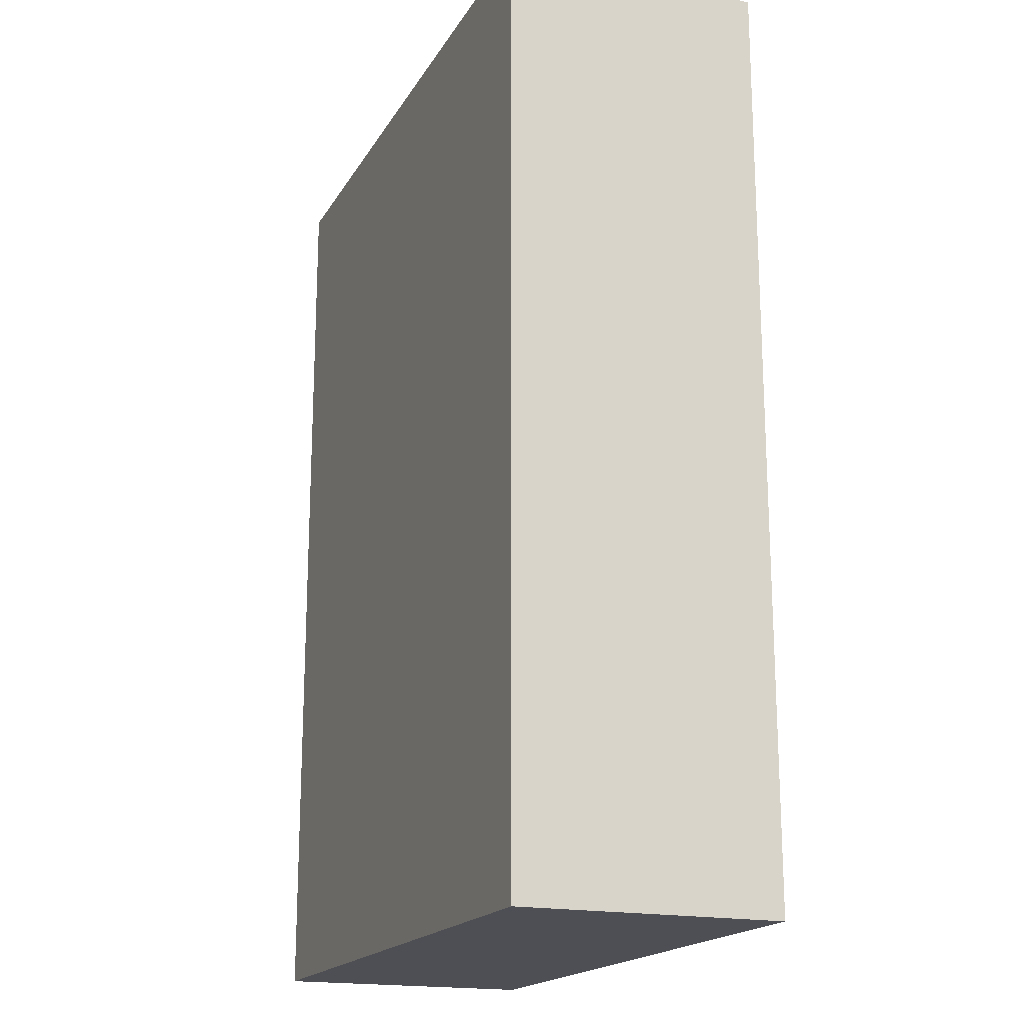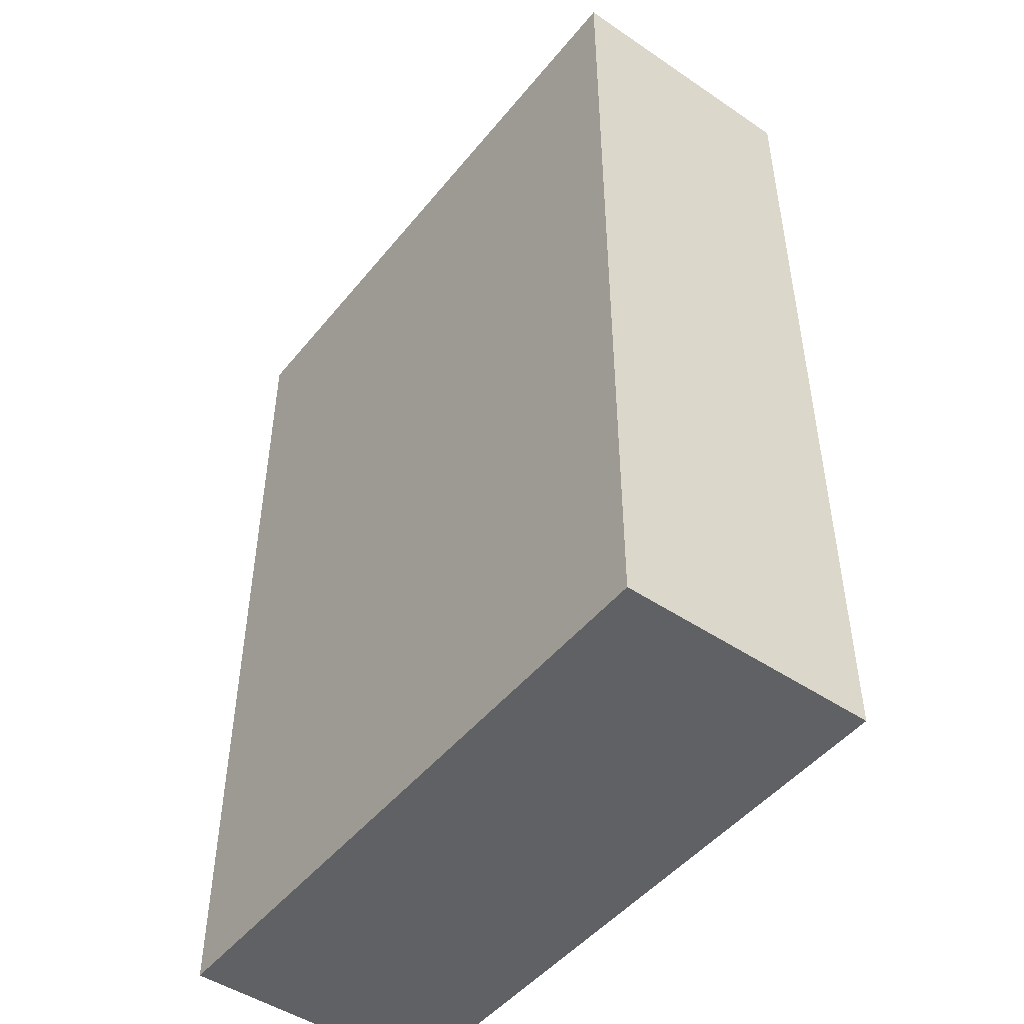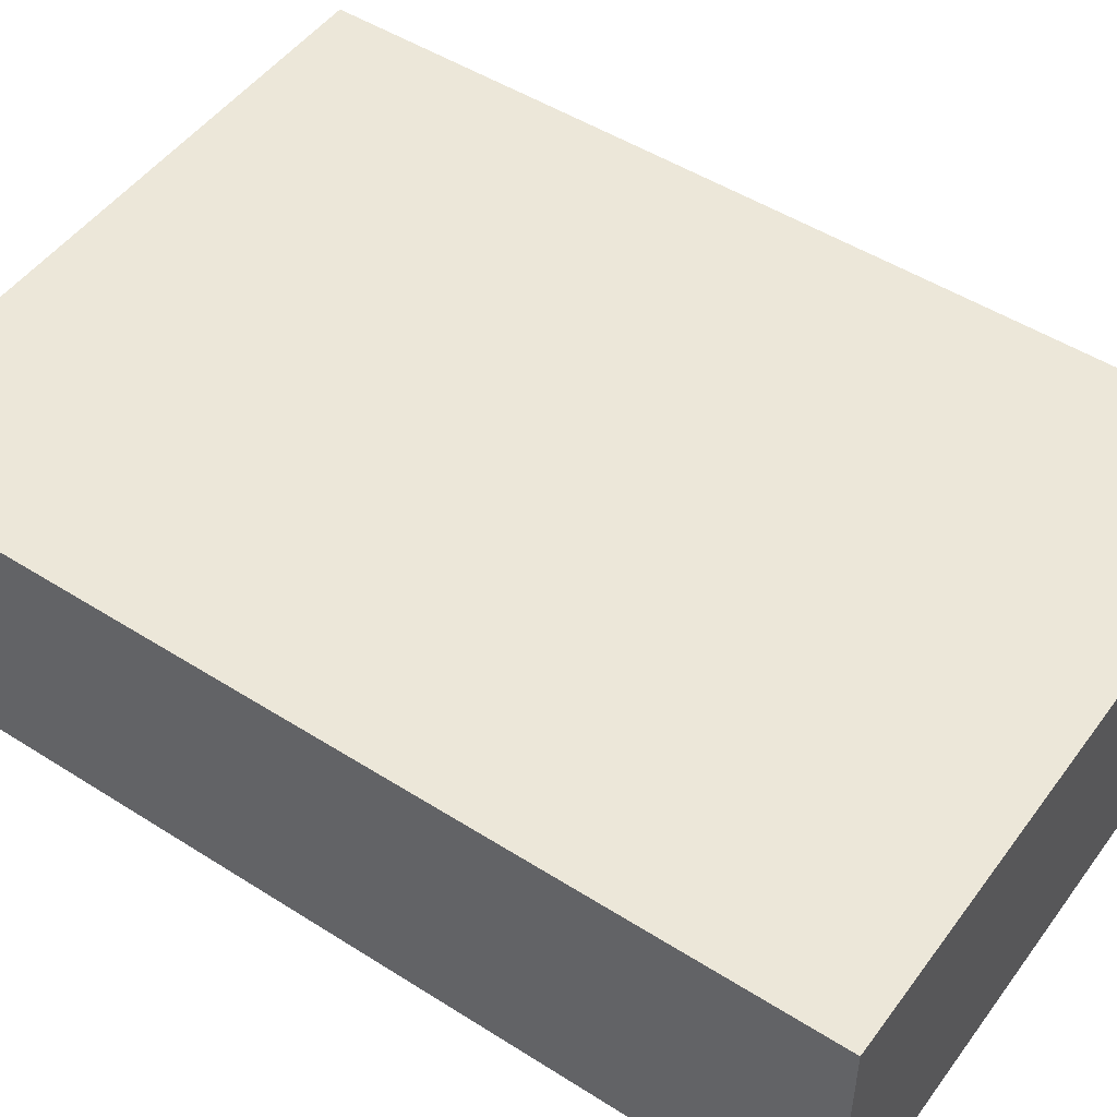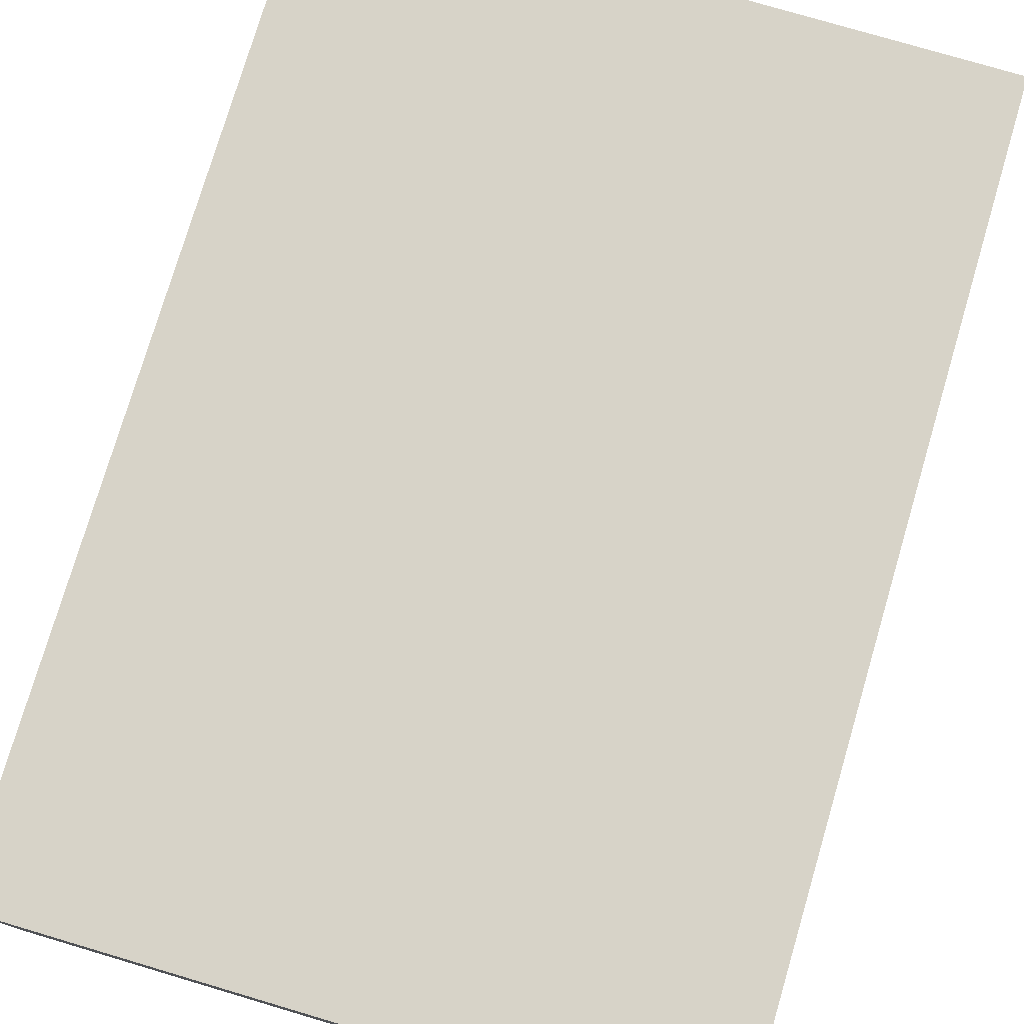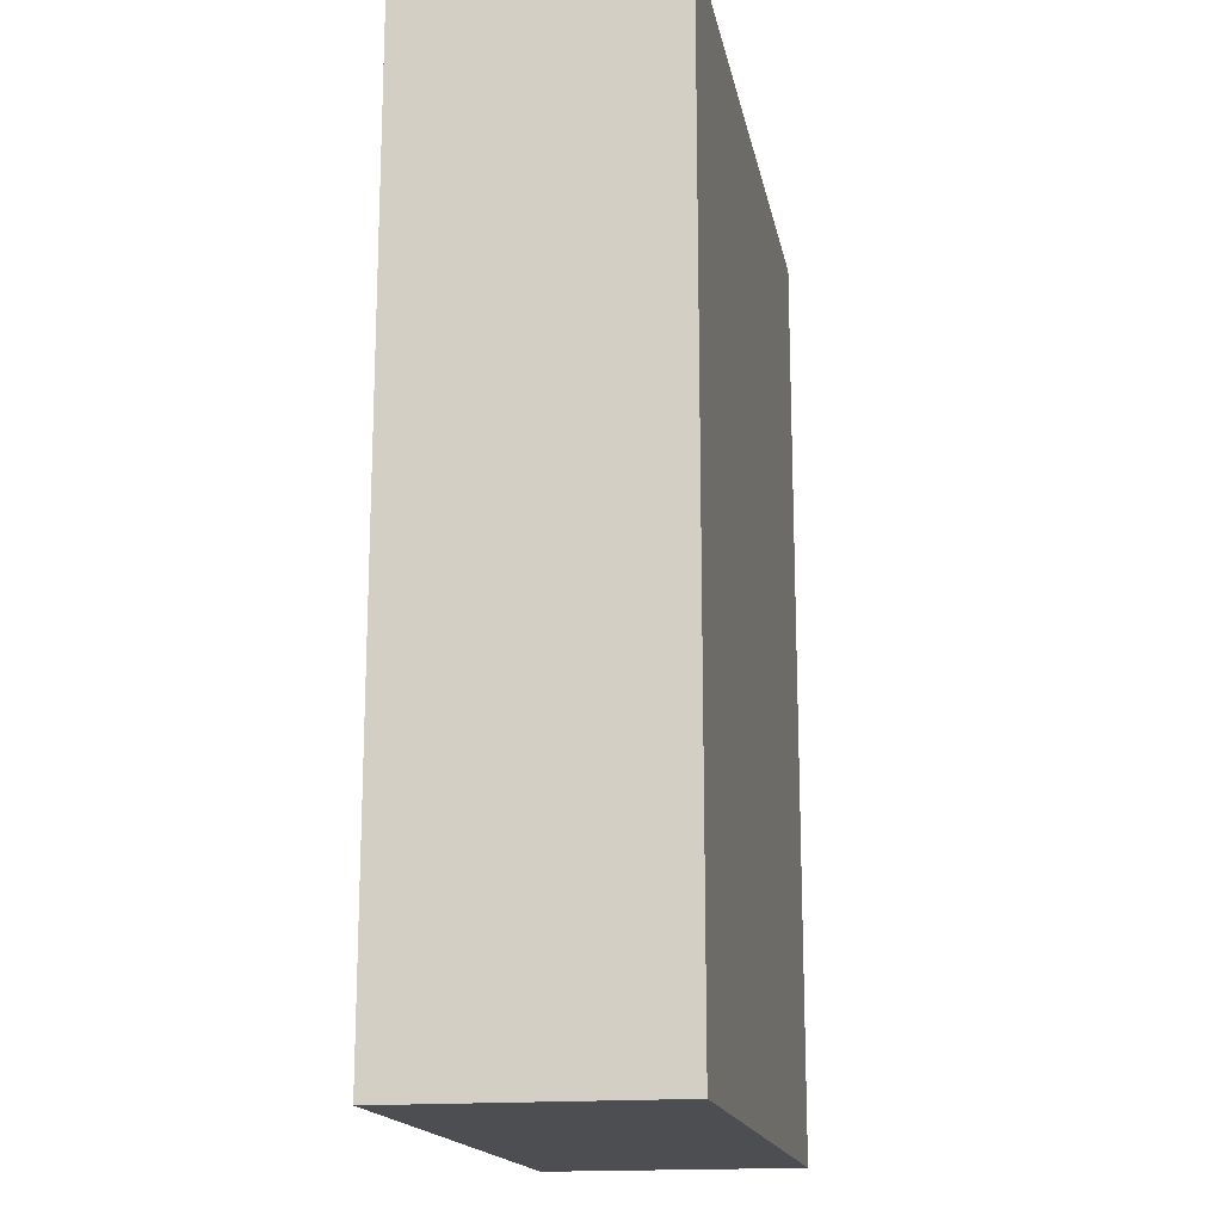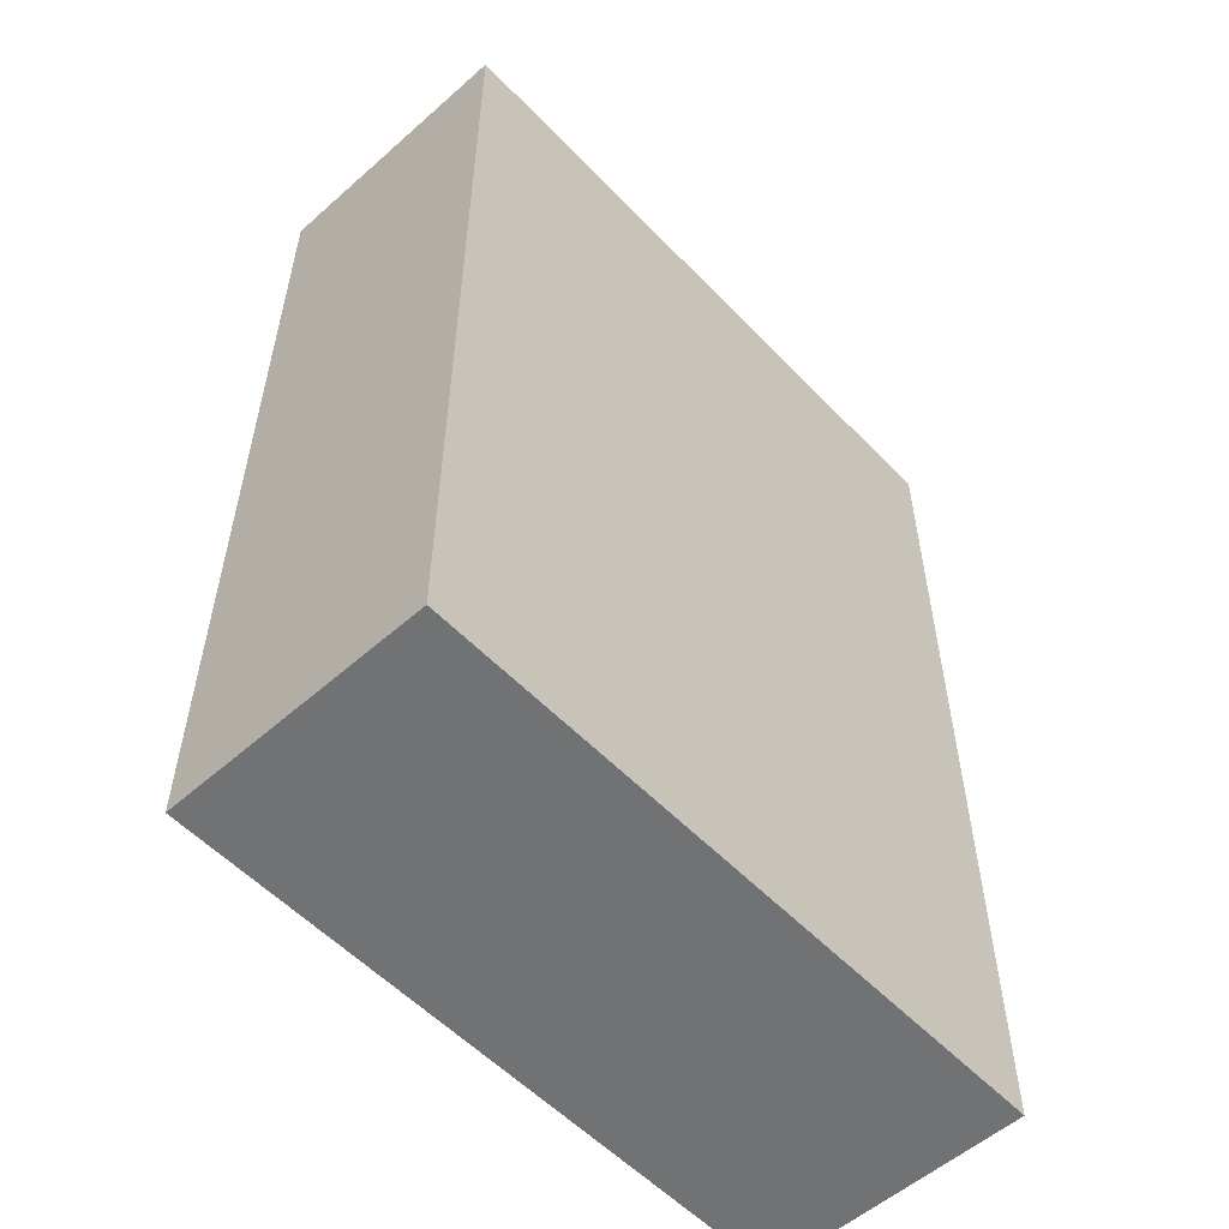
<metadata>
{"format":"obj","ext":"obj","renderer":"f3d","projection":"perspective","resolution":1024,"background":"white","views":[{"elev":-18.4,"azim":-111.8,"up":"+Z"},{"elev":-48.1,"azim":-127.1,"up":"+Z"},{"elev":49.7,"azim":125.0,"up":"+Y"},{"elev":77.1,"azim":-163.5,"up":"+Y"},{"elev":-16.8,"azim":-79.4,"up":"+Z"},{"elev":-55.6,"azim":-47.2,"up":"+Z"}]}
</metadata>
<code>
o Book_31_Cube.260
v -0.09122 0 0.1309
v -0.09122 0.0733 0.1309
v -0.09122 0 -0.1309
v -0.09122 0.0733 -0.1309
v 0.09122 0 0.1309
v 0.09122 0.0733 0.1309
v 0.09122 0 -0.1309
v 0.09122 0.0733 -0.1309
f 1 2 4 3
f 7 8 6 5
f 3 4 8 7
f 5 6 2 1
f 3 7 5 1
f 8 4 2 6

</code>
